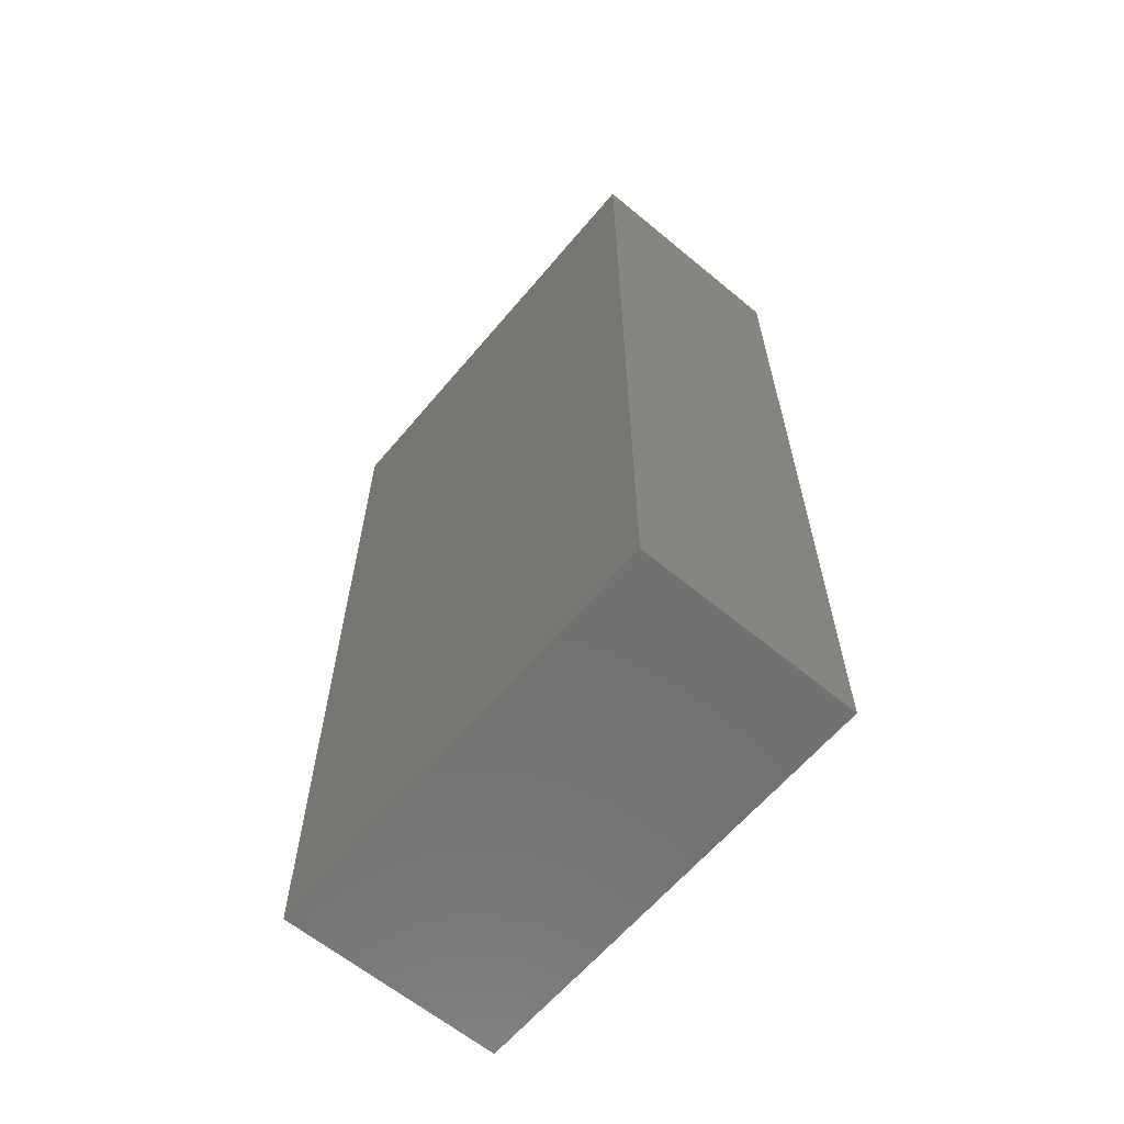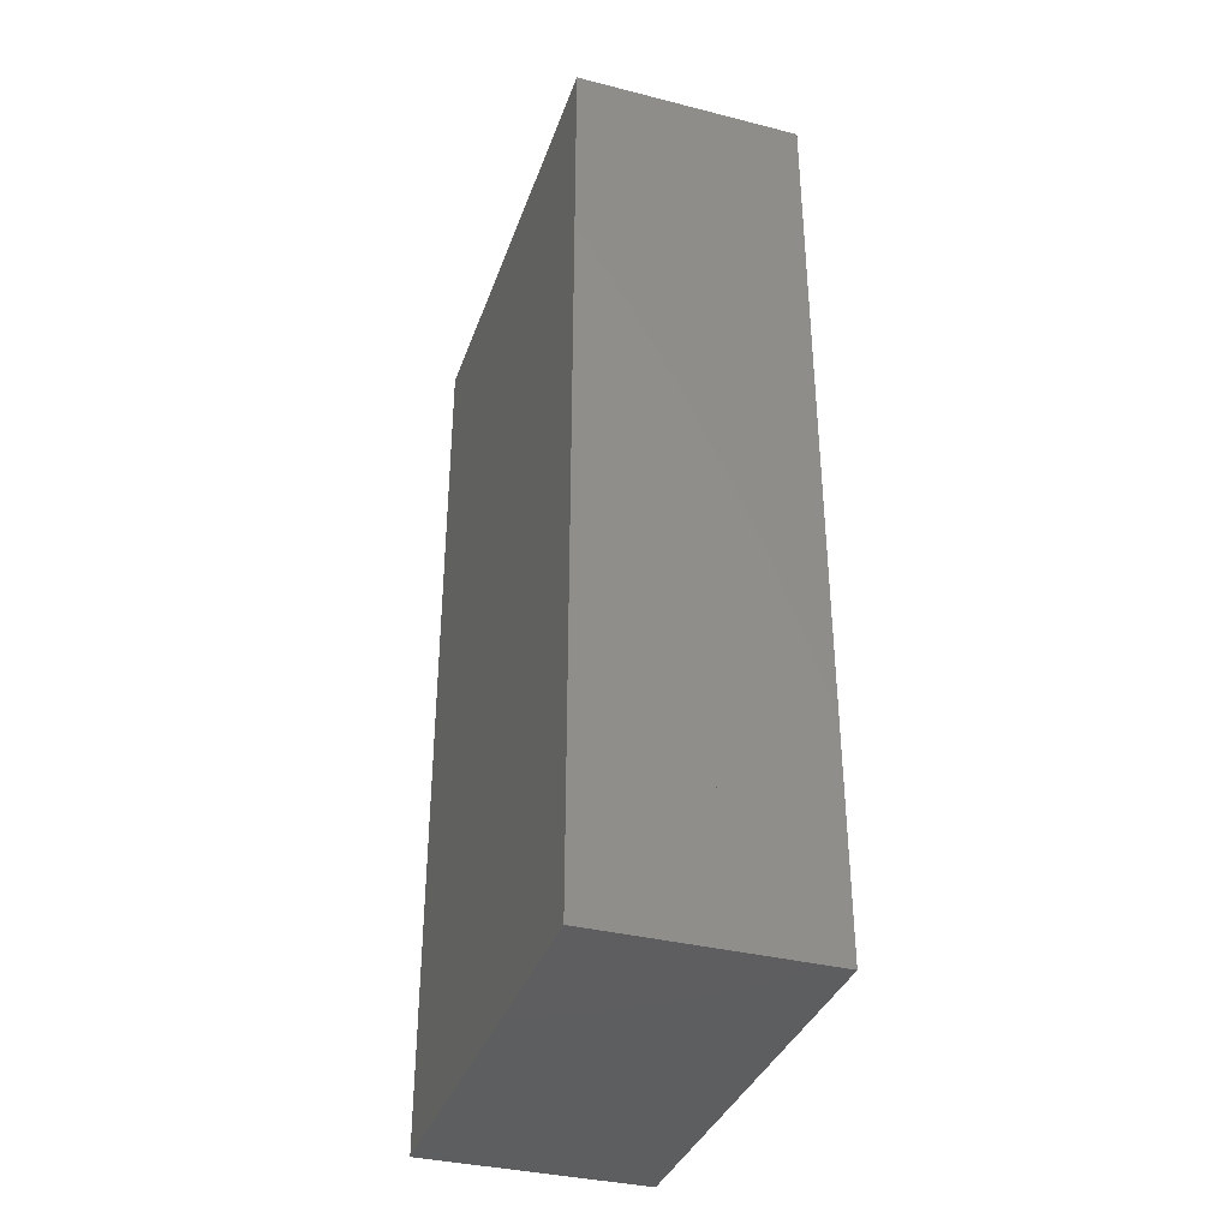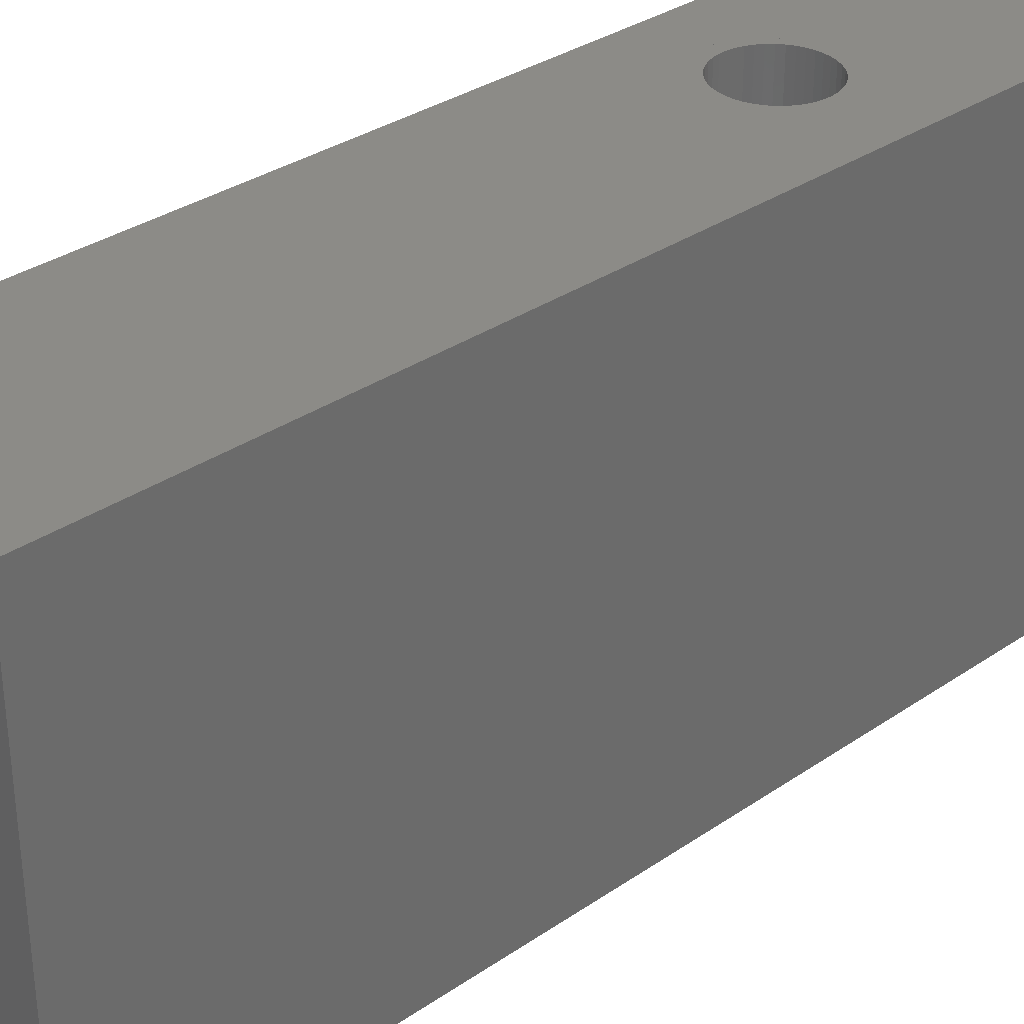
<metadata>
{"format":"stl","ext":"stl","renderer":"f3d","projection":"perspective","resolution":1024,"background":"white","views":[{"elev":-62.6,"azim":140.0,"up":"+Y"},{"elev":-35.9,"azim":161.7,"up":"+Y"},{"elev":33.0,"azim":-133.2,"up":"+Z"}]}
</metadata>
<code>
# stl→obj: 408 verts, 584 faces
v 6.25 37.5 0
v 6.25 2.032 0
v 6.25 2.032 -7.266
v 6.25 37.5 -25
v 6.25 2.032 -25
v 6.25 1.131 0
v 6.25 1.131 -6.815
v 6.25 1.131 -25
v 6.25 0.2252 0
v 6.25 0.2252 -6.363
v 6.25 0.2252 -25
v 6.25 -0.7298 0
v 6.25 -0.7298 -5.885
v 6.25 -0.7298 -25
v 6.25 -1.796 0
v 6.25 -1.796 -5.352
v 6.25 -1.796 -25
v 6.25 -3.071 0
v 6.25 -3.071 -4.715
v 6.25 -3.071 -25
v 6.25 -4.741 0
v 6.25 -4.741 -3.879
v 6.25 -4.741 -25
v 6.25 -7.232 0
v 6.25 -7.232 -2.634
v 6.25 -7.232 -25
v 6.25 -11.8 0
v 6.25 -11.8 -0.3479
v 6.25 -11.8 -25
v 6.25 -12.5 0
v 6.25 -12.5 -25
v -6.25 37.5 -25
v -6.25 2.968 -25
v -6.25 2.968 -17.27
v -6.25 37.5 0
v -6.25 2.968 0
v -6.25 -10.4 -25
v -6.25 -12.5 -25
v -6.25 -10.4 -23.95
v -6.25 -12.5 0
v -6.25 -10.4 0
v -6.25 -8.173 -25
v -6.25 -8.173 -22.84
v -6.25 -8.173 0
v -6.25 -6.487 -25
v -6.25 -6.487 -21.99
v -6.25 -6.487 0
v -6.25 -5.131 -25
v -6.25 -5.131 -21.32
v -6.25 -5.131 0
v -6.25 -3.984 -25
v -6.25 -3.984 -20.74
v -6.25 -3.984 0
v -6.25 -2.968 -25
v -6.25 -2.968 -20.23
v -6.25 -2.968 0
v -6.25 -2.032 -25
v -6.25 -2.032 -19.77
v -6.25 -2.032 0
v -6.25 -1.131 -25
v -6.25 -1.131 -19.32
v -6.25 -1.131 0
v -6.25 -0.2252 -25
v -6.25 -0.2252 -18.86
v -6.25 -0.2252 0
v -6.25 0.7298 -25
v -6.25 0.7298 -18.39
v -6.25 0.7298 0
v -6.25 1.796 -25
v -6.25 1.796 -17.85
v -6.25 1.796 0
v 4.405 -12.5 0
v 4.405 -12.5 -3.69
v 4.405 -12.5 -25
v 2.493 -12.5 0
v 2.493 -12.5 -7.514
v 2.493 -12.5 -25
v 0.6371 -12.5 0
v 0.6371 -12.5 -11.23
v 0.6371 -12.5 -25
v -1.247 -12.5 0
v -1.247 -12.5 -14.99
v -1.247 -12.5 -25
v -3.253 -12.5 0
v -3.253 -12.5 -19.01
v -3.253 -12.5 -25
v -5.505 -12.5 0
v -5.505 -12.5 -23.51
v -5.505 -12.5 -25
v -2.454 2.684 0
v 0.3726 2.472 0
v 0.7369 2.389 0
v 1.085 2.252 0
v 1.408 2.066 0
v 1.7 1.833 0
v 1.955 1.559 0
v 2.165 1.25 0
v 2.327 0.9134 0
v 2.437 0.5563 0
v 2.493 0.1868 0
v 2.493 -0.1868 0
v 2.437 -0.5563 0
v 2.327 -0.9134 0
v 2.165 -1.25 0
v -5.532 -9.627 0
v 1.955 -1.559 0
v -4.899 -7.095 0
v 1.7 -1.833 0
v -4.493 -5.473 0
v 1.408 -2.066 0
v -4.207 -4.329 0
v 1.085 -2.252 0
v -3.992 -3.468 0
v 0.7369 -2.389 0
v -3.822 -2.786 0
v 0.3726 -2.472 0
v -3.681 -2.224 0
v -7.883e-15 -2.5 0
v -3.561 -1.744 0
v -0.3726 -2.472 0
v -3.455 -1.322 0
v -0.7369 -2.389 0
v -3.36 -0.9389 0
v -1.085 -2.252 0
v -3.27 -0.5808 0
v -1.408 -2.066 0
v -6.148 2.961 0
v -3.184 -0.2342 0
v -1.7 -1.833 0
v -4.976 2.873 0
v -3.096 0.1156 0
v -1.955 -1.559 0
v -4.12 2.809 0
v -3.003 0.4893 0
v -2.165 -1.25 0
v -3.46 2.759 0
v -2.894 0.9241 0
v -2.327 -0.9134 0
v -2.931 2.72 0
v -2.748 1.507 0
v -2.437 -0.5563 0
v -2.493 2.687 0
v -2.493 2.528 0
v -2.493 -0.1868 0
v -2.493 0.1868 0
v -2.12 2.659 0
v -2.437 0.5563 0
v -1.796 2.635 0
v -2.327 0.9134 0
v -1.509 2.613 0
v -2.165 1.25 0
v -1.249 2.594 0
v -1.955 1.559 0
v -1.011 2.576 0
v -1.7 1.833 0
v -0.7894 2.559 0
v -1.408 2.066 0
v -0.5805 2.544 0
v -1.085 2.252 0
v -0.3811 2.529 0
v -0.7369 2.389 0
v -0.1884 2.514 0
v -0.3726 2.472 0
v 1.496e-14 2.5 0
v 2.548 2.309 -25
v 2.636 1.955 -25
v 0.3726 2.472 -25
v 2.723 1.61 -25
v 0.7369 2.389 -25
v 2.811 1.256 -25
v 1.085 2.252 -25
v 2.907 0.87 -25
v 1.408 2.066 -25
v 3.023 0.407 -25
v 1.7 1.833 -25
v 3.187 -0.2494 -25
v 1.955 1.559 -25
v 3.511 -1.546 -25
v 2.165 1.25 -25
v 5.332 -8.828 -25
v 2.327 0.9134 -25
v 2.437 0.5563 -25
v 2.493 0.1868 -25
v 2.493 -0.1868 -25
v 2.437 -0.5563 -25
v 2.327 -0.9134 -25
v 2.165 -1.25 -25
v 1.955 -1.559 -25
v 1.7 -1.833 -25
v 1.408 -2.066 -25
v 1.085 -2.252 -25
v 0.7369 -2.389 -25
v 0.3726 -2.472 -25
v -8.882e-15 -2.5 -25
v -0.3726 -2.472 -25
v -0.7369 -2.389 -25
v -1.085 -2.252 -25
v -1.408 -2.066 -25
v -6.148 2.961 -25
v -1.7 -1.833 -25
v -1.955 -1.559 -25
v -4.976 2.873 -25
v -2.165 -1.25 -25
v -4.12 2.809 -25
v -2.327 -0.9134 -25
v -3.46 2.759 -25
v -2.437 -0.5563 -25
v -2.931 2.72 -25
v -2.493 -0.1868 -25
v -2.493 2.687 -25
v -2.493 0.1868 -25
v -2.12 2.659 -25
v -2.437 0.5563 -25
v -1.796 2.635 -25
v -2.327 0.9134 -25
v -1.509 2.613 -25
v -2.165 1.25 -25
v -1.249 2.594 -25
v -1.955 1.559 -25
v -1.011 2.576 -25
v -1.7 1.833 -25
v -0.7894 2.559 -25
v -1.408 2.066 -25
v -0.5805 2.544 -25
v -1.085 2.252 -25
v -0.3811 2.529 -25
v -0.7369 2.389 -25
v -0.1884 2.514 -25
v -0.3726 2.472 -25
v 2.209e-14 2.5 -25
v 0.03726 2.497 -2
v 0 2.5 7.082e-16
v 0 2.5 -2
v 0.3726 2.472 7.003e-16
v 0.3726 2.472 -2
v 0.409 2.464 -2
v 0.7369 2.389 6.767e-16
v 0.7369 2.389 -2
v 0.7717 2.375 -2
v 1.085 2.252 6.381e-16
v 1.085 2.252 -2
v 1.117 2.234 -2
v 1.408 2.066 5.851e-16
v 1.408 2.066 -2
v 1.438 2.042 -2
v 1.7 1.833 5.191e-16
v 1.7 1.833 -2
v 1.726 1.805 -2
v 1.955 1.559 4.416e-16
v 1.955 1.559 -2
v 1.955 1.559 -20
v 1.823 1.7 -9.684
v 1.823 1.7 -20
v 1.823 1.7 -2
v 1.976 1.528 -2
v 2.165 1.25 3.541e-16
v 2.165 1.25 -2
v 2.165 1.25 -20
v 2.181 1.216 -2
v 2.327 0.9134 2.587e-16
v 2.327 0.9134 -2
v 2.327 0.9134 -20
v 2.338 0.8776 -2
v 2.437 0.5563 1.576e-16
v 2.437 0.5563 -2
v 2.437 0.5563 -20
v 2.443 0.5194 -2
v 2.493 0.1868 5.292e-17
v 2.493 0.1868 -2
v 2.493 0.1868 -20
v 2.493 0.1495 -2
v 2.493 -0.1868 -5.292e-17
v 2.493 -0.1868 -2
v 2.493 -0.1868 -20
v 2.487 -0.2238 -2
v 2.437 -0.5563 -1.576e-16
v 2.437 -0.5563 -2
v 2.437 -0.5563 -20
v 2.426 -0.592 -2
v 2.327 -0.9134 -2.587e-16
v 2.327 -0.9134 -2
v 2.327 -0.9134 -20
v 2.311 -0.947 -2
v 2.165 -1.25 -3.541e-16
v 2.165 -1.25 -2
v 2.165 -1.25 -20
v 2.144 -1.281 -2
v 1.955 -1.559 -4.416e-16
v 1.955 -1.559 -2
v 1.955 -1.559 -20
v 1.929 -1.586 -2
v 1.7 -1.833 -5.191e-16
v 1.7 -1.833 -2
v 1.7 -1.833 -20
v 1.671 -1.856 -2
v 1.408 -2.066 -5.851e-16
v 1.408 -2.066 -2
v 1.408 -2.066 -20
v 1.376 -2.084 -2
v 1.085 -2.252 -6.381e-16
v 1.085 -2.252 -2
v 1.085 -2.252 -20
v 1.05 -2.266 -2
v 0.7369 -2.389 -6.767e-16
v 0.7369 -2.389 -2
v 0.7369 -2.389 -20
v 0.7005 -2.397 -2
v 0.3726 -2.472 -7.003e-16
v 0.3726 -2.472 -2
v 0.3726 -2.472 -20
v 0.3353 -2.475 -2
v 3.062e-16 -2.5 -7.082e-16
v 3.062e-16 -2.5 -2
v 3.062e-16 -2.5 -20
v -0.03726 -2.497 -2
v -0.3726 -2.472 -7.003e-16
v -0.3726 -2.472 -2
v -0.3726 -2.472 -20
v -0.409 -2.464 -2
v -0.7369 -2.389 -6.767e-16
v -0.7369 -2.389 -2
v -0.7369 -2.389 -20
v -0.7717 -2.375 -2
v -1.085 -2.252 -6.381e-16
v -1.085 -2.252 -2
v -1.085 -2.252 -20
v -1.117 -2.234 -2
v -1.408 -2.066 -5.851e-16
v -1.408 -2.066 -2
v -1.408 -2.066 -20
v -1.438 -2.042 -2
v -1.7 -1.833 -5.191e-16
v -1.7 -1.833 -2
v -1.7 -1.833 -20
v -1.726 -1.805 -2
v -1.955 -1.559 -4.416e-16
v -1.955 -1.559 -2
v -1.955 -1.559 -20
v -1.976 -1.528 -2
v -2.165 -1.25 -3.541e-16
v -2.165 -1.25 -2
v -2.165 -1.25 -20
v -2.181 -1.216 -2
v -2.327 -0.9134 -2.587e-16
v -2.327 -0.9134 -2
v -2.327 -0.9134 -20
v -2.338 -0.8776 -2
v -2.437 -0.5563 -1.576e-16
v -2.437 -0.5563 -2
v -2.437 -0.5563 -20
v -2.443 -0.5194 -2
v -2.493 -0.1868 -5.292e-17
v -2.493 -0.1868 -2
v -2.493 -0.1868 -20
v -2.493 -0.1495 -2
v -2.493 0.1868 5.292e-17
v -2.493 0.1868 -2
v -2.493 0.1868 -20
v -2.487 0.2238 -2
v -2.437 0.5563 1.576e-16
v -2.437 0.5563 -2
v -2.437 0.5563 -20
v -2.426 0.592 -2
v -2.327 0.9134 2.587e-16
v -2.327 0.9134 -2
v -2.327 0.9134 -20
v -2.311 0.947 -2
v -2.165 1.25 3.541e-16
v -2.165 1.25 -2
v -2.165 1.25 -20
v -2.144 1.281 -2
v -1.955 1.559 4.416e-16
v -1.955 1.559 -2
v -1.955 1.559 -20
v -1.929 1.586 -2
v -1.7 1.833 5.191e-16
v -1.7 1.833 -2
v -1.823 1.7 -20
v -1.823 1.7 -10.32
v -1.823 1.7 -2
v -1.671 1.856 -2
v -1.408 2.066 5.851e-16
v -1.408 2.066 -2
v -1.376 2.084 -2
v -1.085 2.252 6.381e-16
v -1.085 2.252 -2
v -1.05 2.266 -2
v -0.7369 2.389 6.767e-16
v -0.7369 2.389 -2
v -0.7005 2.397 -2
v -0.3726 2.472 7.003e-16
v -0.3726 2.472 -2
v -0.3353 2.475 -2
v 0 5.666e-15 -20
v 0.2562 1.7 -20
v 0 1.7 -20
v 0.5244 1.7 -20
v 0.8187 1.7 -20
v 1.159 1.7 -20
v 1.577 1.7 -20
v -1.577 1.7 -20
v -1.159 1.7 -20
v -0.8187 1.7 -20
v -0.5244 1.7 -20
v -0.2562 1.7 -20
v -4.163e-15 2.5 -2
v -1.823 1.7 -13.82
v 1.823 1.7 -10.18
f 1 2 3
f 1 3 4
f 3 5 4
f 2 6 7
f 2 7 3
f 3 7 8
f 3 8 5
f 6 9 10
f 6 10 7
f 7 10 11
f 7 11 8
f 9 12 13
f 9 13 10
f 10 13 14
f 10 14 11
f 12 15 16
f 12 16 13
f 13 16 17
f 13 17 14
f 15 18 19
f 15 19 16
f 16 19 20
f 16 20 17
f 18 21 22
f 18 22 19
f 19 22 23
f 19 23 20
f 21 24 25
f 21 25 22
f 22 25 26
f 22 26 23
f 24 27 28
f 24 28 25
f 25 28 29
f 25 29 26
f 27 30 28
f 28 30 31
f 28 31 29
f 32 33 34
f 32 34 35
f 34 36 35
f 37 38 39
f 39 38 40
f 39 40 41
f 42 37 39
f 42 39 43
f 43 39 41
f 43 41 44
f 45 42 43
f 45 43 46
f 46 43 44
f 46 44 47
f 48 45 46
f 48 46 49
f 49 46 47
f 49 47 50
f 51 48 49
f 51 49 52
f 52 49 50
f 52 50 53
f 54 51 52
f 54 52 55
f 55 52 53
f 55 53 56
f 57 54 55
f 57 55 58
f 58 55 56
f 58 56 59
f 60 57 58
f 60 58 61
f 61 58 59
f 61 59 62
f 63 60 61
f 63 61 64
f 64 61 62
f 64 62 65
f 66 63 64
f 66 64 67
f 67 64 65
f 67 65 68
f 69 66 67
f 69 67 70
f 70 67 68
f 70 68 71
f 33 69 70
f 33 70 34
f 34 70 71
f 34 71 36
f 32 35 4
f 35 1 4
f 72 73 30
f 73 74 31
f 73 31 30
f 72 75 76
f 72 76 73
f 73 76 77
f 73 77 74
f 75 78 79
f 75 79 76
f 76 79 80
f 76 80 77
f 78 81 82
f 78 82 79
f 79 82 83
f 79 83 80
f 81 84 85
f 81 85 82
f 82 85 86
f 82 86 83
f 84 87 88
f 84 88 85
f 85 88 89
f 85 89 86
f 87 40 38
f 87 38 88
f 88 38 89
f 35 36 90
f 35 90 1
f 90 2 1
f 91 6 2
f 92 9 6
f 93 12 9
f 94 15 12
f 95 18 15
f 96 21 18
f 97 24 21
f 98 27 24
f 99 72 30
f 99 30 27
f 100 75 72
f 101 78 75
f 102 81 78
f 103 84 81
f 104 87 84
f 41 40 105
f 106 105 40
f 106 40 87
f 44 41 105
f 44 105 107
f 108 107 105
f 47 44 107
f 47 107 109
f 110 109 107
f 50 47 109
f 50 109 111
f 112 111 109
f 53 50 111
f 53 111 113
f 114 113 111
f 56 53 113
f 56 113 115
f 116 115 113
f 59 56 115
f 59 115 117
f 118 117 115
f 62 59 117
f 62 117 119
f 120 119 117
f 65 62 119
f 65 119 121
f 122 121 119
f 68 65 121
f 68 121 123
f 124 123 121
f 71 68 123
f 71 123 125
f 126 125 123
f 127 36 71
f 127 71 125
f 127 125 128
f 129 128 125
f 130 127 128
f 130 128 131
f 132 131 128
f 133 130 131
f 133 131 134
f 135 134 131
f 136 133 134
f 136 134 137
f 138 137 134
f 139 136 137
f 139 137 140
f 141 140 137
f 142 139 140
f 142 140 143
f 144 143 140
f 142 143 90
f 145 146 90
f 145 90 143
f 147 148 146
f 149 150 148
f 151 152 150
f 153 154 152
f 155 156 154
f 157 158 156
f 159 160 158
f 161 162 160
f 163 164 162
f 4 5 165
f 4 165 32
f 165 33 32
f 5 8 166
f 5 166 165
f 167 165 166
f 8 11 168
f 8 168 166
f 169 166 168
f 11 14 170
f 11 170 168
f 171 168 170
f 14 17 172
f 14 172 170
f 173 170 172
f 17 20 174
f 17 174 172
f 175 172 174
f 20 23 176
f 20 176 174
f 177 174 176
f 23 26 178
f 23 178 176
f 179 176 178
f 26 29 180
f 26 180 178
f 181 178 180
f 29 31 180
f 182 180 31
f 182 31 74
f 183 74 77
f 184 77 80
f 185 80 83
f 186 83 86
f 187 86 89
f 188 89 38
f 188 38 37
f 189 37 42
f 190 42 45
f 191 45 48
f 192 48 51
f 193 51 54
f 194 54 57
f 195 57 60
f 196 60 63
f 197 63 66
f 198 66 69
f 199 200 69
f 199 69 33
f 201 199 202
f 203 202 204
f 205 204 206
f 207 206 208
f 209 208 210
f 211 210 212
f 213 212 214
f 215 214 216
f 217 216 218
f 219 218 220
f 221 220 222
f 223 222 224
f 225 224 226
f 227 226 228
f 229 228 230
f 201 203 205
f 201 205 207
f 201 207 209
f 201 209 211
f 201 211 213
f 201 213 215
f 201 215 217
f 201 217 219
f 201 219 221
f 201 221 223
f 201 223 225
f 201 225 227
f 201 227 229
f 201 229 230
f 201 230 167
f 201 167 169
f 201 169 171
f 201 171 173
f 201 173 175
f 201 175 177
f 201 177 179
f 201 179 181
f 201 181 182
f 201 182 183
f 201 183 184
f 201 184 185
f 201 185 186
f 201 186 187
f 201 187 188
f 201 188 189
f 201 189 190
f 201 190 191
f 201 191 192
f 201 192 193
f 201 193 194
f 201 194 195
f 201 195 196
f 201 196 197
f 201 197 198
f 201 198 200
f 231 232 233
f 234 232 231
f 235 234 231
f 236 234 235
f 237 234 236
f 238 237 236
f 239 237 238
f 240 237 239
f 241 240 239
f 242 240 241
f 243 240 242
f 244 243 242
f 245 243 244
f 246 243 245
f 247 246 245
f 248 246 247
f 249 246 248
f 250 249 248
f 251 252 253
f 250 254 252
f 251 250 252
f 255 249 250
f 256 249 255
f 257 256 255
f 255 250 251
f 258 255 251
f 258 257 255
f 259 256 257
f 260 256 259
f 261 260 259
f 259 257 258
f 262 259 258
f 262 261 259
f 263 260 261
f 264 260 263
f 265 264 263
f 263 261 262
f 266 263 262
f 266 265 263
f 267 264 265
f 268 264 267
f 269 268 267
f 267 265 266
f 270 267 266
f 270 269 267
f 271 268 269
f 272 268 271
f 273 272 271
f 271 269 270
f 274 271 270
f 274 273 271
f 275 272 273
f 276 272 275
f 277 276 275
f 275 273 274
f 278 275 274
f 278 277 275
f 279 276 277
f 280 276 279
f 281 280 279
f 279 277 278
f 282 279 278
f 282 281 279
f 283 280 281
f 284 280 283
f 285 284 283
f 283 281 282
f 286 283 282
f 286 285 283
f 287 284 285
f 288 284 287
f 289 288 287
f 287 285 286
f 290 287 286
f 290 289 287
f 291 288 289
f 292 288 291
f 293 292 291
f 291 289 290
f 294 291 290
f 294 293 291
f 295 292 293
f 296 292 295
f 297 296 295
f 295 293 294
f 298 295 294
f 298 297 295
f 299 296 297
f 300 296 299
f 301 300 299
f 299 297 298
f 302 299 298
f 302 301 299
f 303 300 301
f 304 300 303
f 305 304 303
f 303 301 302
f 306 303 302
f 306 305 303
f 307 304 305
f 308 304 307
f 309 308 307
f 307 305 306
f 310 307 306
f 310 309 307
f 311 308 309
f 312 308 311
f 313 312 311
f 311 309 310
f 314 311 310
f 314 313 311
f 315 312 313
f 316 312 315
f 317 316 315
f 315 313 314
f 318 315 314
f 318 317 315
f 319 316 317
f 320 316 319
f 321 320 319
f 319 317 318
f 322 319 318
f 322 321 319
f 323 320 321
f 324 320 323
f 325 324 323
f 323 321 322
f 326 323 322
f 326 325 323
f 327 324 325
f 328 324 327
f 329 328 327
f 327 325 326
f 330 327 326
f 330 329 327
f 331 328 329
f 332 328 331
f 333 332 331
f 331 329 330
f 334 331 330
f 334 333 331
f 335 332 333
f 336 332 335
f 337 336 335
f 335 333 334
f 338 335 334
f 338 337 335
f 339 336 337
f 340 336 339
f 341 340 339
f 339 337 338
f 342 339 338
f 342 341 339
f 343 340 341
f 344 340 343
f 345 344 343
f 343 341 342
f 346 343 342
f 346 345 343
f 347 344 345
f 348 344 347
f 349 348 347
f 347 345 346
f 350 347 346
f 350 349 347
f 351 348 349
f 352 348 351
f 353 352 351
f 351 349 350
f 354 351 350
f 354 353 351
f 355 352 353
f 356 352 355
f 357 356 355
f 355 353 354
f 358 355 354
f 358 357 355
f 359 356 357
f 360 356 359
f 361 360 359
f 359 357 358
f 362 359 358
f 362 361 359
f 363 360 361
f 364 360 363
f 365 364 363
f 363 361 362
f 366 363 362
f 366 365 363
f 367 364 365
f 368 364 367
f 369 368 367
f 367 365 366
f 370 367 366
f 370 369 367
f 371 368 369
f 372 368 371
f 373 372 371
f 371 369 370
f 374 371 370
f 374 373 371
f 375 372 373
f 376 372 375
f 377 376 375
f 373 374 378
f 375 373 378
f 379 375 378
f 380 375 379
f 381 376 377
f 382 376 381
f 383 382 381
f 384 382 383
f 385 382 384
f 386 385 384
f 387 385 386
f 388 385 387
f 389 388 387
f 390 388 389
f 391 388 390
f 392 391 390
f 393 391 392
f 232 391 393
f 233 232 393
f 394 395 396
f 394 397 395
f 394 398 397
f 394 399 398
f 394 400 399
f 251 253 400
f 394 251 400
f 394 258 251
f 394 262 258
f 394 266 262
f 394 270 266
f 394 274 270
f 394 278 274
f 394 282 278
f 394 286 282
f 394 290 286
f 394 294 290
f 394 298 294
f 394 302 298
f 394 306 302
f 394 310 306
f 394 314 310
f 394 318 314
f 394 322 318
f 394 326 322
f 394 330 326
f 394 334 330
f 394 338 334
f 394 342 338
f 394 346 342
f 394 350 346
f 394 354 350
f 394 358 354
f 394 362 358
f 394 366 362
f 394 370 366
f 394 374 370
f 401 378 374
f 394 401 374
f 394 402 401
f 394 403 402
f 394 404 403
f 394 405 404
f 394 396 405
f 386 383 377
f 389 386 377
f 392 389 377
f 406 392 377
f 235 406 377
f 238 235 377
f 241 238 377
f 244 241 377
f 247 244 377
f 254 247 377
f 380 254 377
f 407 378 253
f 408 407 253
f 380 407 408
f 254 380 408

</code>
